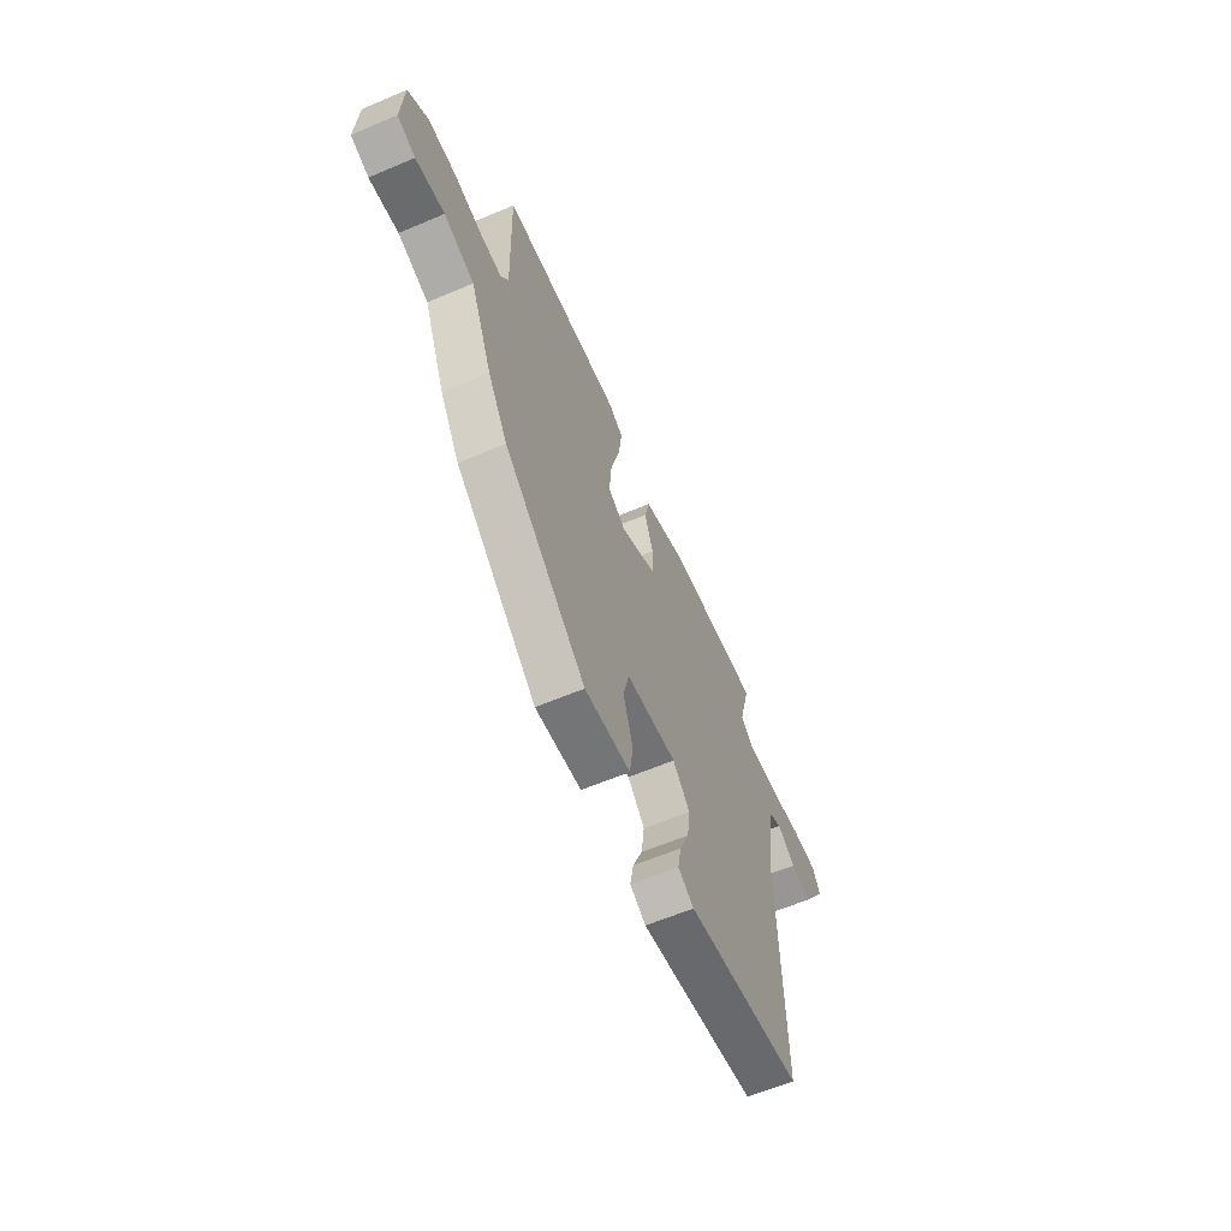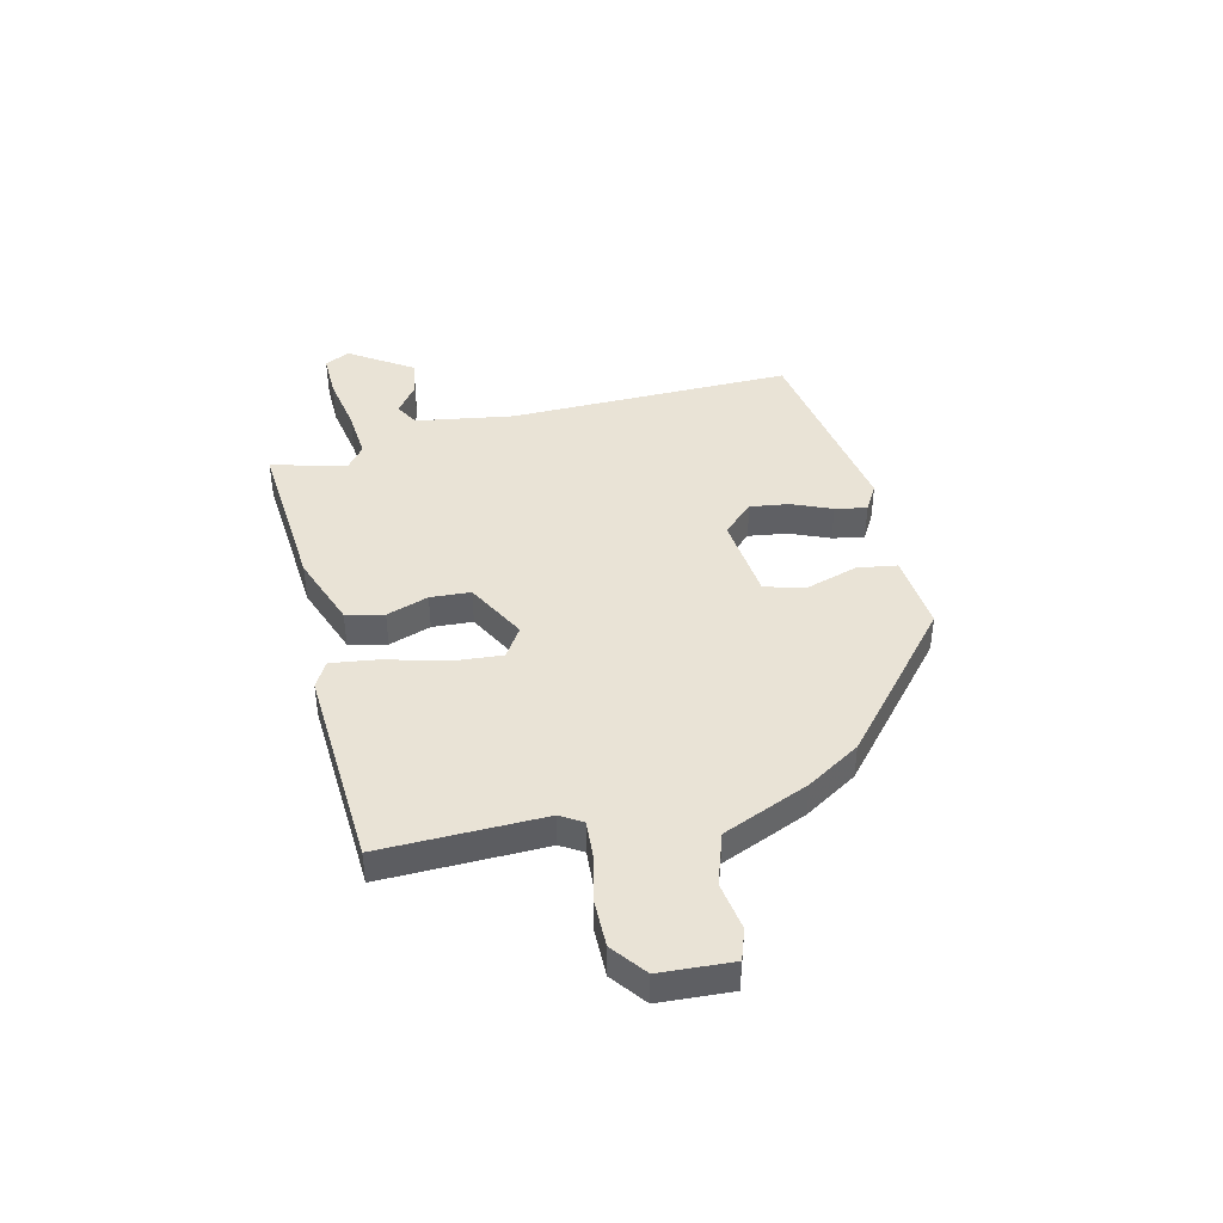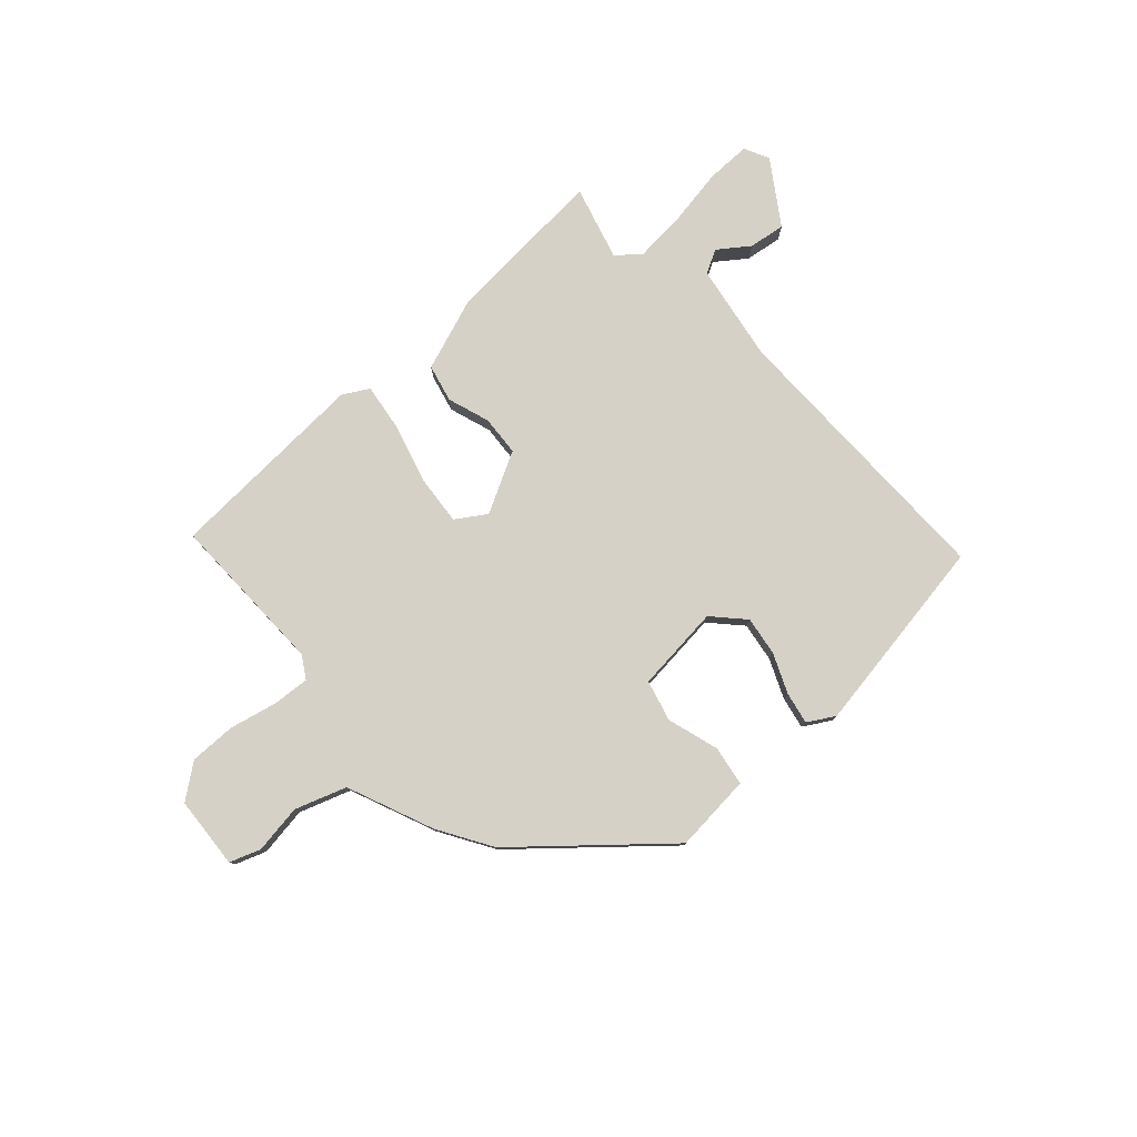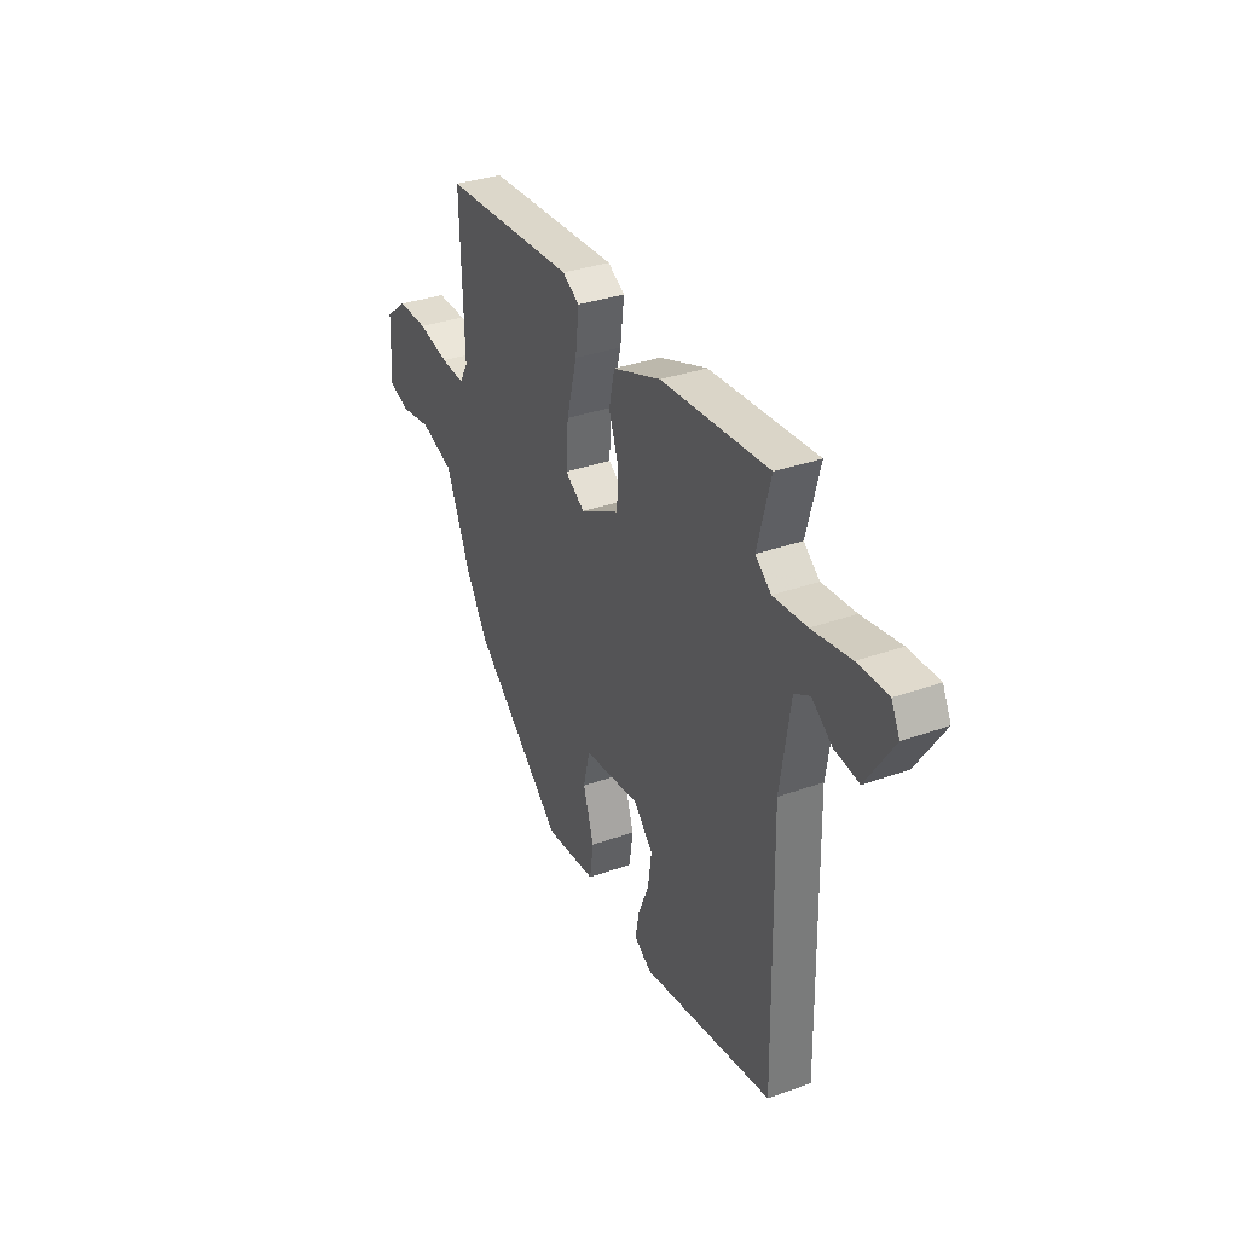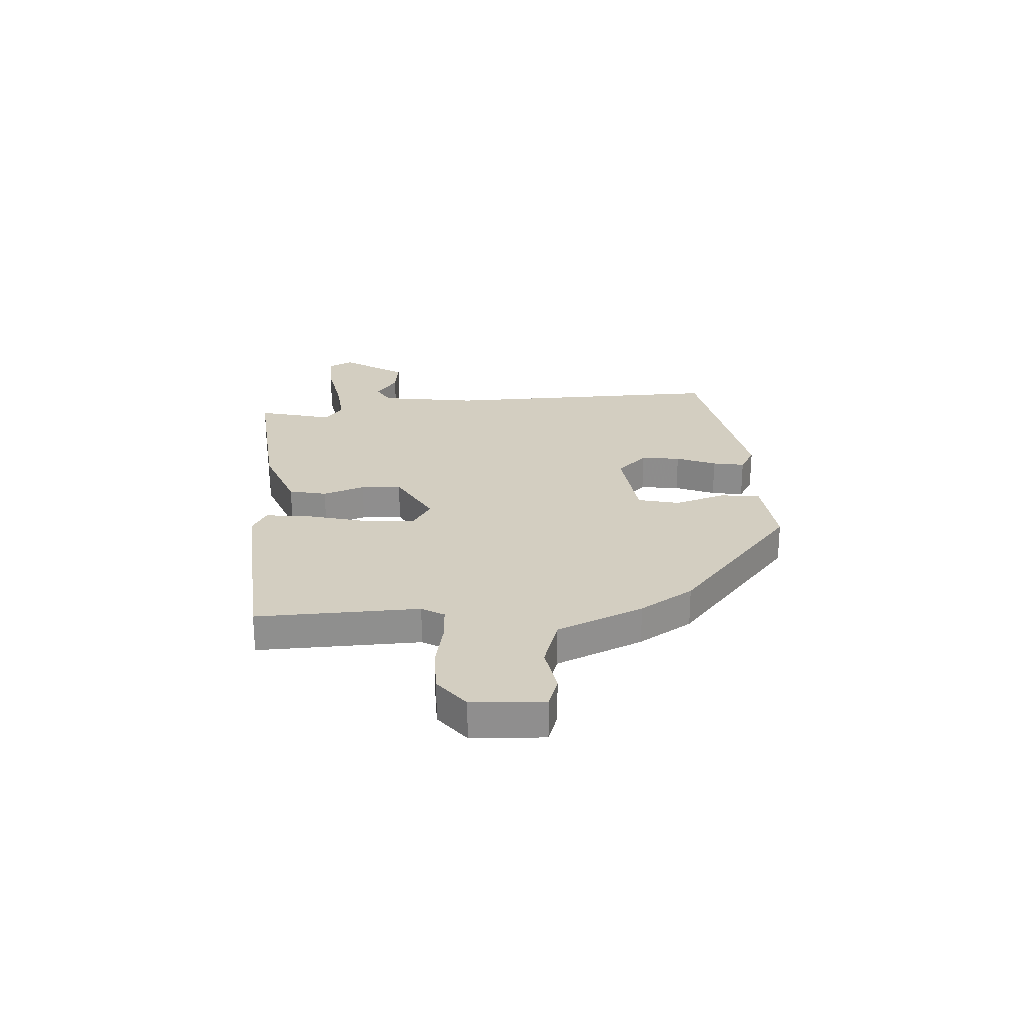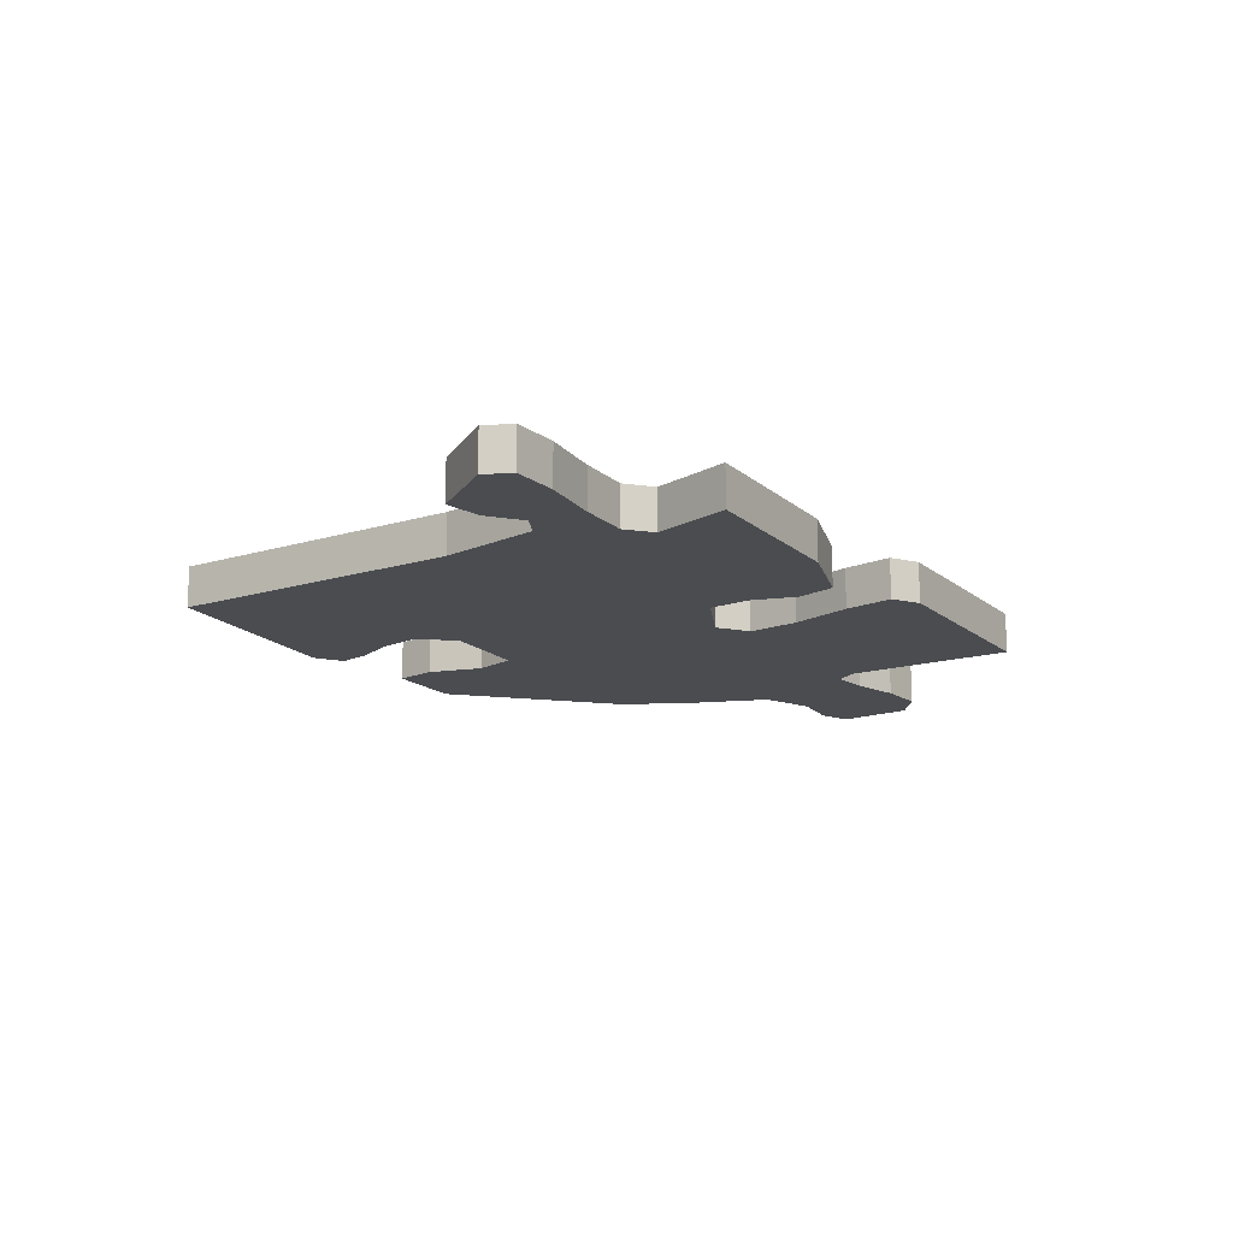
<metadata>
{"format":"obj","ext":"obj","renderer":"f3d","projection":"perspective","resolution":1024,"background":"white","views":[{"elev":-61.5,"azim":113.3,"up":"+Z"},{"elev":42.1,"azim":77.0,"up":"+Y"},{"elev":78.9,"azim":138.6,"up":"+Y"},{"elev":34.4,"azim":-115.8,"up":"+Z"},{"elev":25.1,"azim":86.1,"up":"+Y"},{"elev":-14.9,"azim":-55.2,"up":"+Y"}]}
</metadata>
<code>
v -0.559 0.07 -0.479
v -0.548 0.07 0.059
v -0.576 0.07 0.244
v -0.62 0.07 0.269
v -0.678 0.07 0.228
v -0.747 0.07 0.219
v -0.824 0.07 0.338
v -0.8 0.07 0.385
v -0.715 0.07 0.383
v -0.606 0.07 0.363
v -0.511 0.07 0.354
v -0.466 0.07 0.389
v -0.503 0.07 0.53
v -0.196 0.07 0.504
v -0.058 0.07 0.452
v -0.042 0.07 0.381
v -0.07 0.07 0.302
v -0.066 0.07 0.226
v 0.047 0.07 0.164
v 0.104 0.07 0.2
v 0.097 0.07 0.294
v 0.067 0.07 0.407
v 0.056 0.07 0.496
v 0.105 0.07 0.523
v 0.489 0.07 0.498
v 0.48 0.07 0.192
v 0.505 0.07 0.15
v 0.574 0.07 0.154
v 0.664 0.07 0.173
v 0.752 0.07 0.173
v 0.816 0.07 0.123
v 0.823 0.07 -0.013
v 0.765 0.07 -0.033
v 0.673 0.07 -0.018
v 0.576 0.07 -0.05
v 0.506 0.07 -0.212
v 0.443 0.07 -0.312
v 0.18 0.07 -0.534
v 0.033 0.07 -0.519
v 0.022 0.07 -0.444
v 0.053 0.07 -0.347
v 0.034 0.07 -0.269
v -0.129 0.07 -0.25
v -0.184 0.07 -0.307
v -0.174 0.07 -0.381
v -0.143 0.07 -0.456
v -0.132 0.07 -0.516
v -0.183 0.07 -0.545
v -0.559 0 -0.479
v -0.548 0 0.059
v -0.576 0 0.244
v -0.62 0 0.269
v -0.678 0 0.228
v -0.747 0 0.219
v -0.824 0 0.338
v -0.8 0 0.385
v -0.715 0 0.383
v -0.606 0 0.363
v -0.511 0 0.354
v -0.466 0 0.389
v -0.503 0 0.53
v -0.196 0 0.504
v -0.058 0 0.452
v -0.042 0 0.381
v -0.07 0 0.302
v -0.066 0 0.226
v 0.047 0 0.164
v 0.104 0 0.2
v 0.097 0 0.294
v 0.067 0 0.407
v 0.056 0 0.496
v 0.105 0 0.523
v 0.489 0 0.498
v 0.48 0 0.192
v 0.505 0 0.15
v 0.574 0 0.154
v 0.664 0 0.173
v 0.752 0 0.173
v 0.816 0 0.123
v 0.823 0 -0.013
v 0.765 0 -0.033
v 0.673 0 -0.018
v 0.576 0 -0.05
v 0.506 0 -0.212
v 0.443 0 -0.312
v 0.18 0 -0.534
v 0.033 0 -0.519
v 0.022 0 -0.444
v 0.053 0 -0.347
v 0.034 0 -0.269
v -0.129 0 -0.25
v -0.184 0 -0.307
v -0.174 0 -0.381
v -0.143 0 -0.456
v -0.132 0 -0.516
v -0.183 0 -0.545
f 48 1 2
f 47 48 2
f 46 47 2
f 45 46 2
f 44 45 2 3
f 43 44 3
f 42 43 3
f 39 40 41
f 38 39 41
f 37 38 41
f 36 37 41
f 35 36 41
f 35 41 42
f 32 33 34
f 31 32 34
f 30 31 34
f 29 30 34
f 28 29 34
f 27 28 34 35
f 26 27 35 42
f 24 25 26
f 23 24 26
f 22 23 26
f 21 22 26
f 20 21 26
f 19 20 26 42
f 15 16 17
f 14 15 17
f 13 14 17
f 12 13 17
f 11 12 17 18
f 19 42 3
f 18 19 3
f 11 18 3
f 10 11 3
f 8 9 10
f 7 8 10
f 6 7 10
f 5 6 10
f 4 5 10
f 3 4 10
f 50 49 96
f 50 96 95
f 50 95 94
f 50 94 93
f 51 50 93 92
f 51 92 91
f 51 91 90
f 89 88 87
f 89 87 86
f 89 86 85
f 89 85 84
f 89 84 83
f 90 89 83
f 82 81 80
f 82 80 79
f 82 79 78
f 82 78 77
f 82 77 76
f 83 82 76 75
f 90 83 75 74
f 74 73 72
f 74 72 71
f 74 71 70
f 74 70 69
f 74 69 68
f 90 74 68 67
f 65 64 63
f 65 63 62
f 65 62 61
f 65 61 60
f 66 65 60 59
f 51 90 67
f 51 67 66
f 51 66 59
f 51 59 58
f 58 57 56
f 58 56 55
f 58 55 54
f 58 54 53
f 58 53 52
f 58 52 51
f 1 49 50 2
f 2 50 51 3
f 3 51 52 4
f 4 52 53 5
f 5 53 54 6
f 6 54 55 7
f 7 55 56 8
f 8 56 57 9
f 9 57 58 10
f 10 58 59 11
f 11 59 60 12
f 12 60 61 13
f 13 61 62 14
f 14 62 63 15
f 15 63 64 16
f 16 64 65 17
f 17 65 66 18
f 18 66 67 19
f 19 67 68 20
f 20 68 69 21
f 21 69 70 22
f 22 70 71 23
f 23 71 72 24
f 24 72 73 25
f 25 73 74 26
f 26 74 75 27
f 27 75 76 28
f 28 76 77 29
f 29 77 78 30
f 30 78 79 31
f 31 79 80 32
f 32 80 81 33
f 33 81 82 34
f 34 82 83 35
f 35 83 84 36
f 36 84 85 37
f 37 85 86 38
f 38 86 87 39
f 39 87 88 40
f 40 88 89 41
f 41 89 90 42
f 42 90 91 43
f 43 91 92 44
f 44 92 93 45
f 45 93 94 46
f 46 94 95 47
f 47 95 96 48
f 48 96 49 1

</code>
